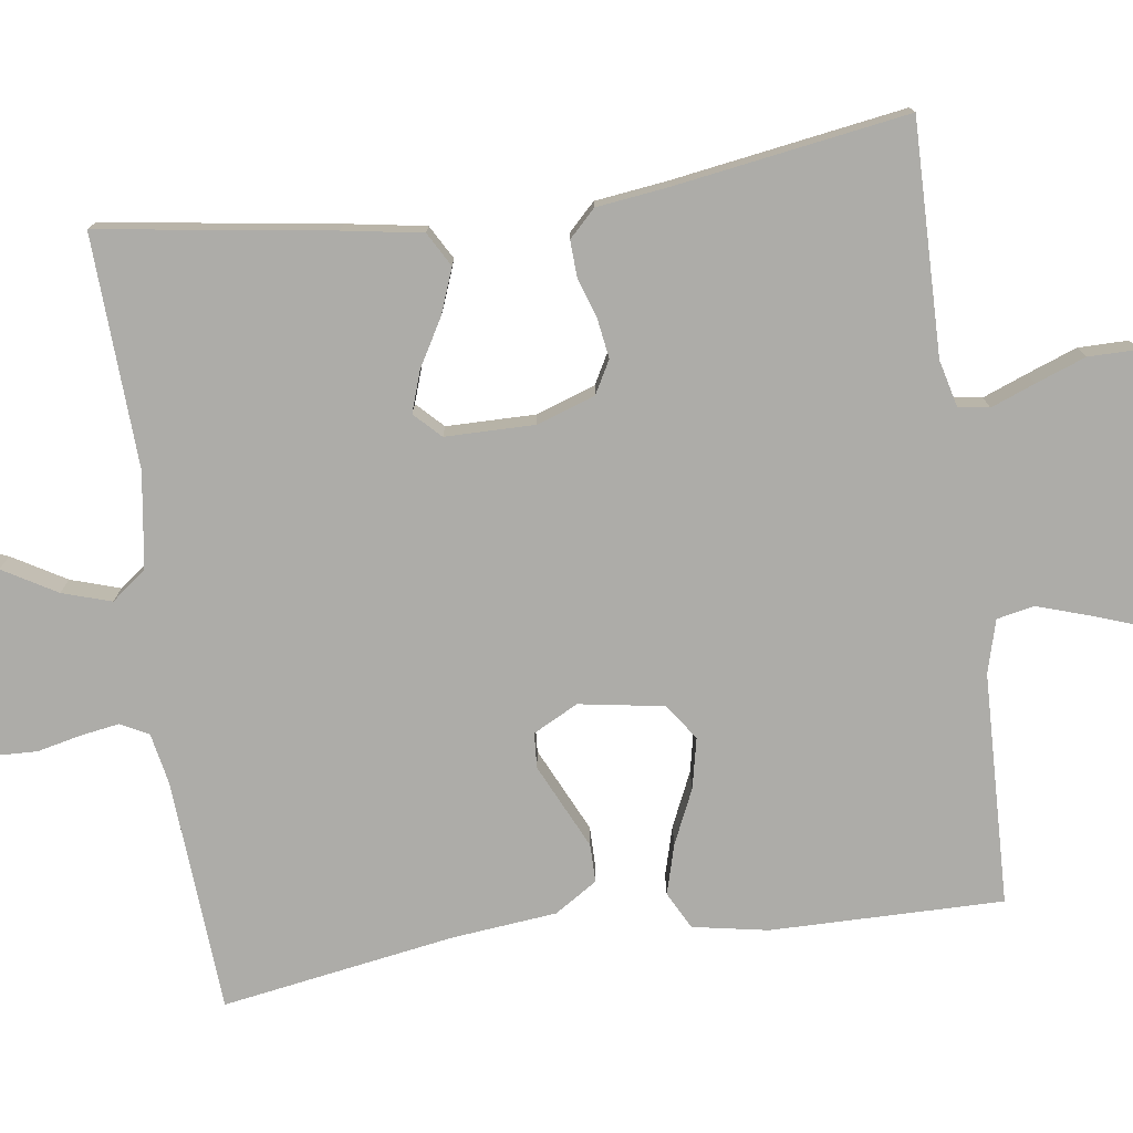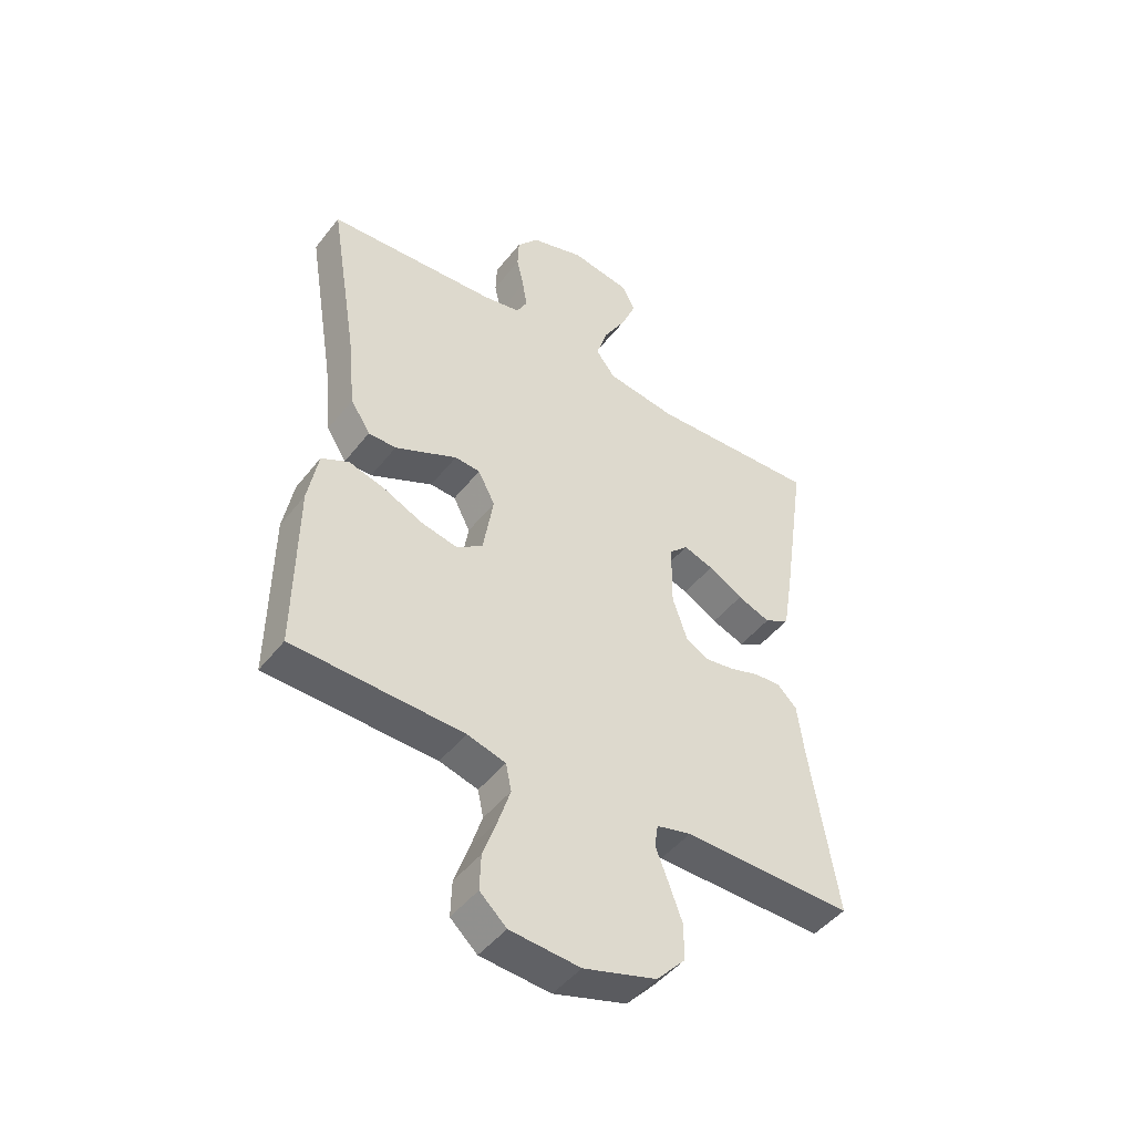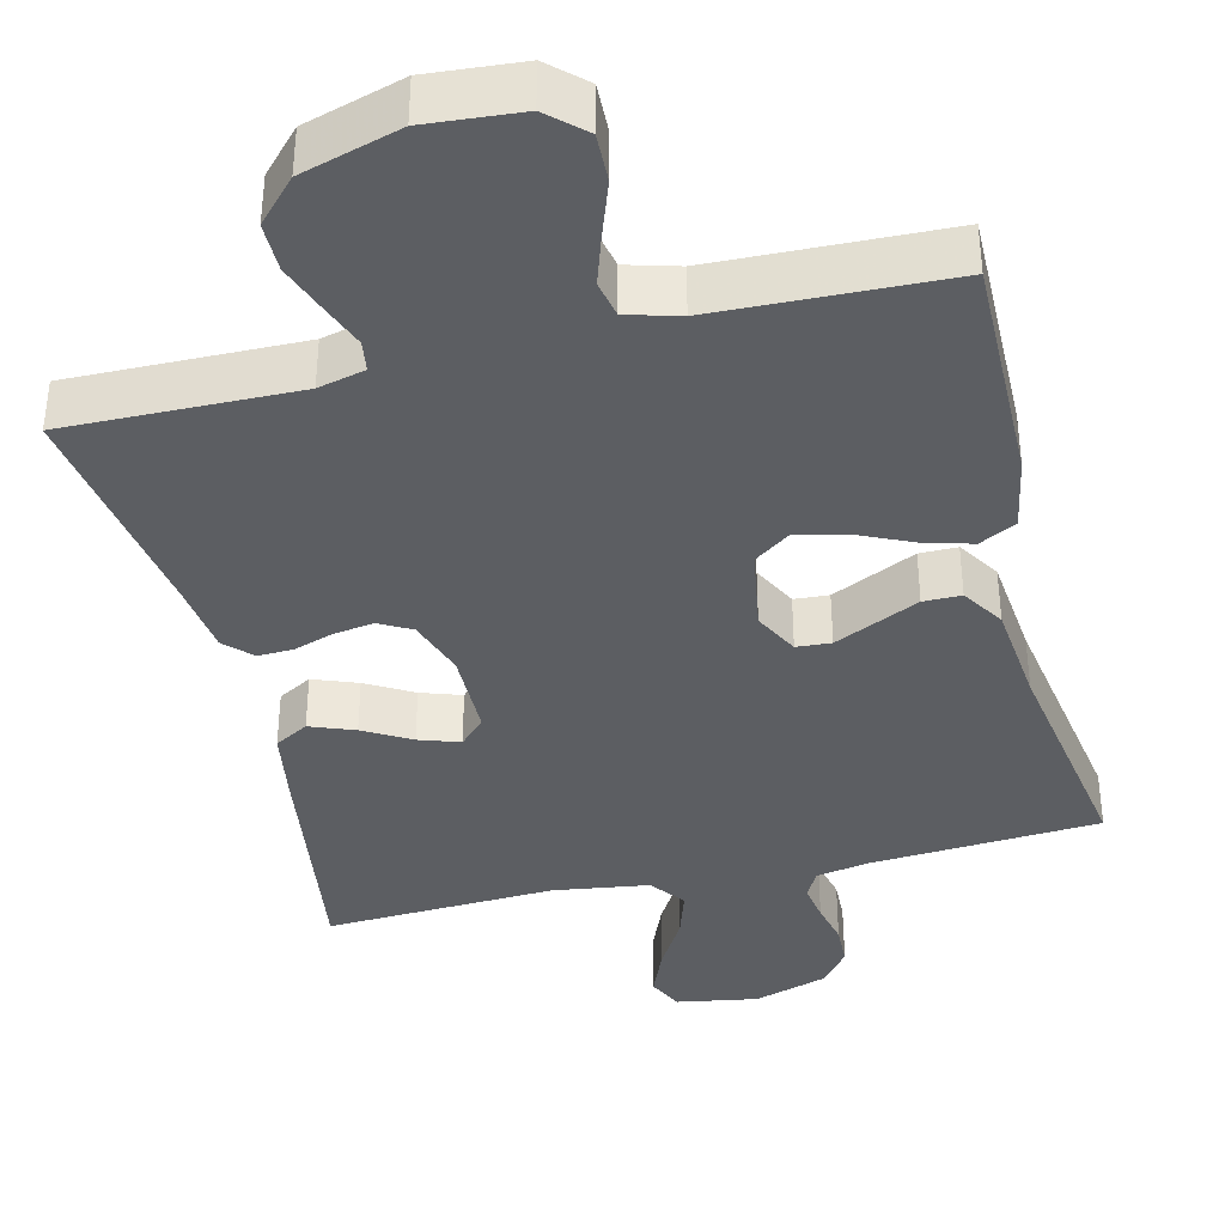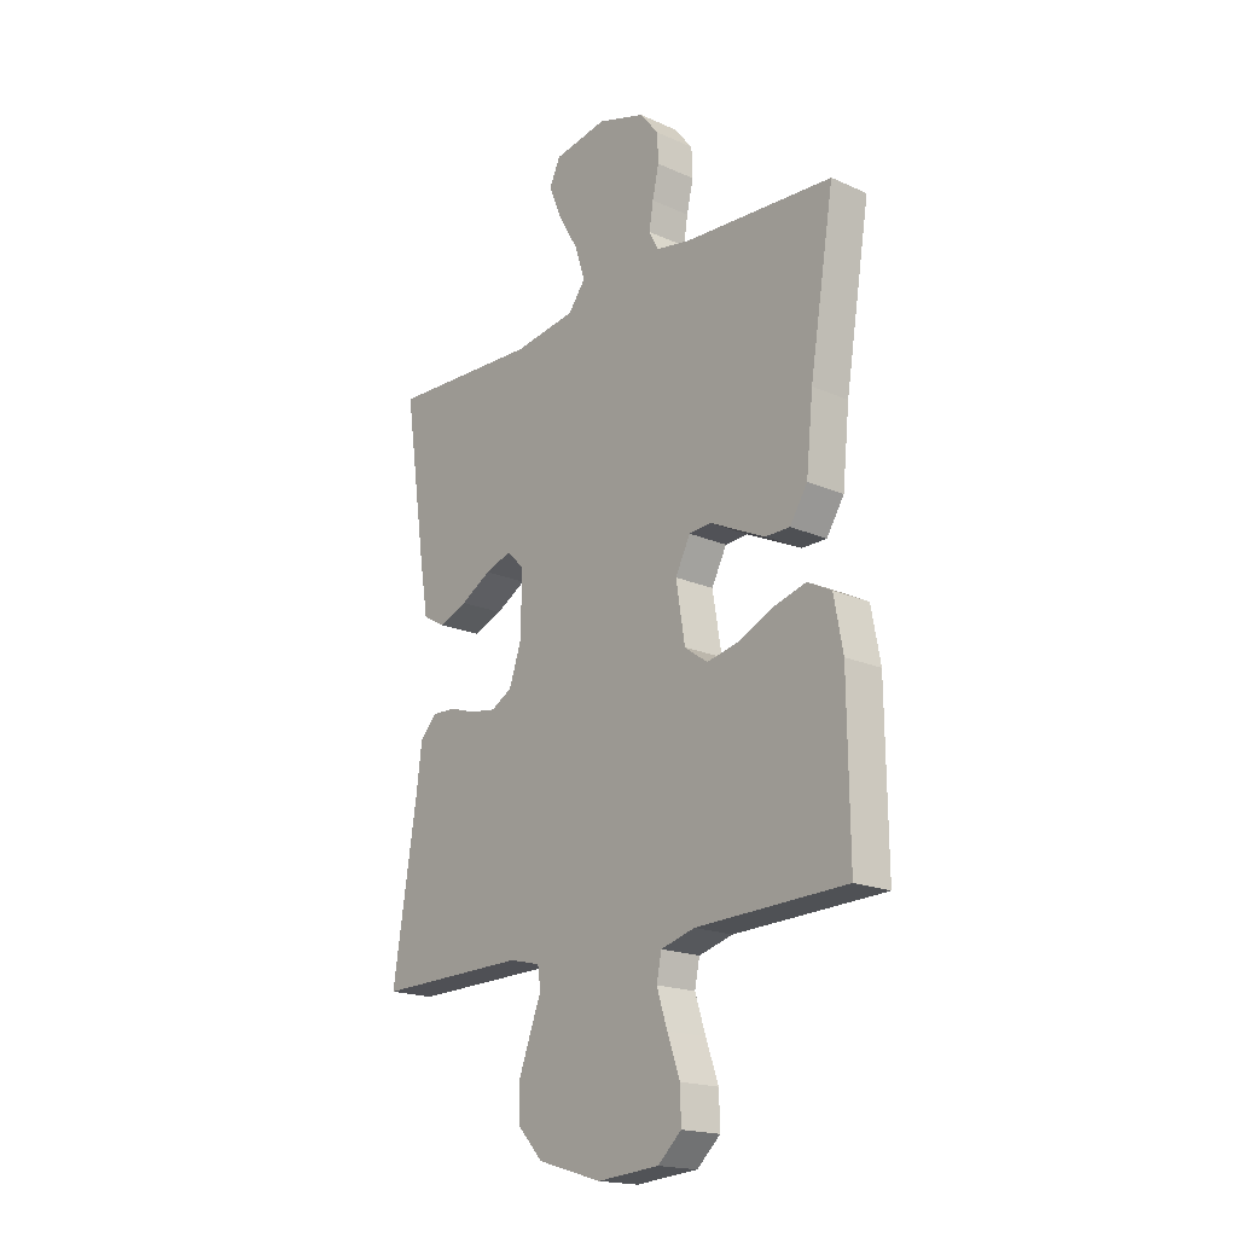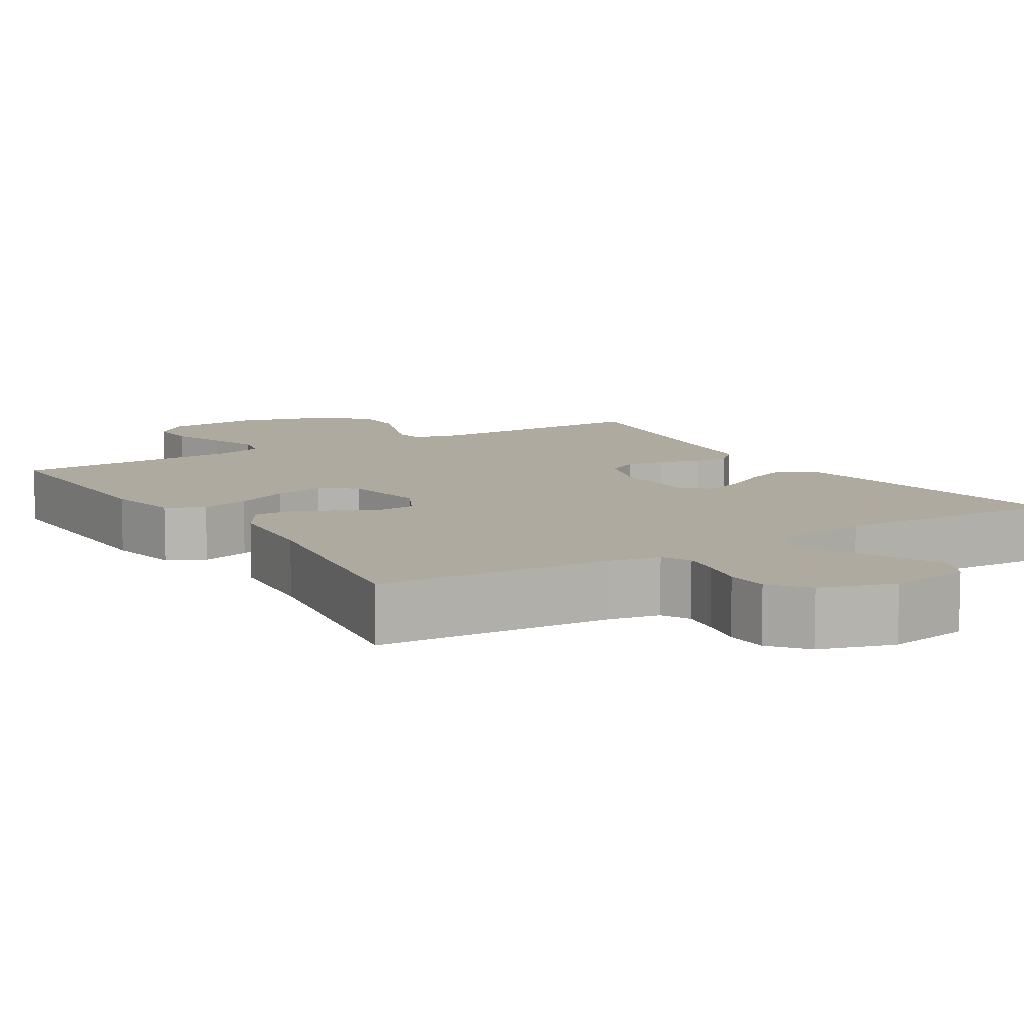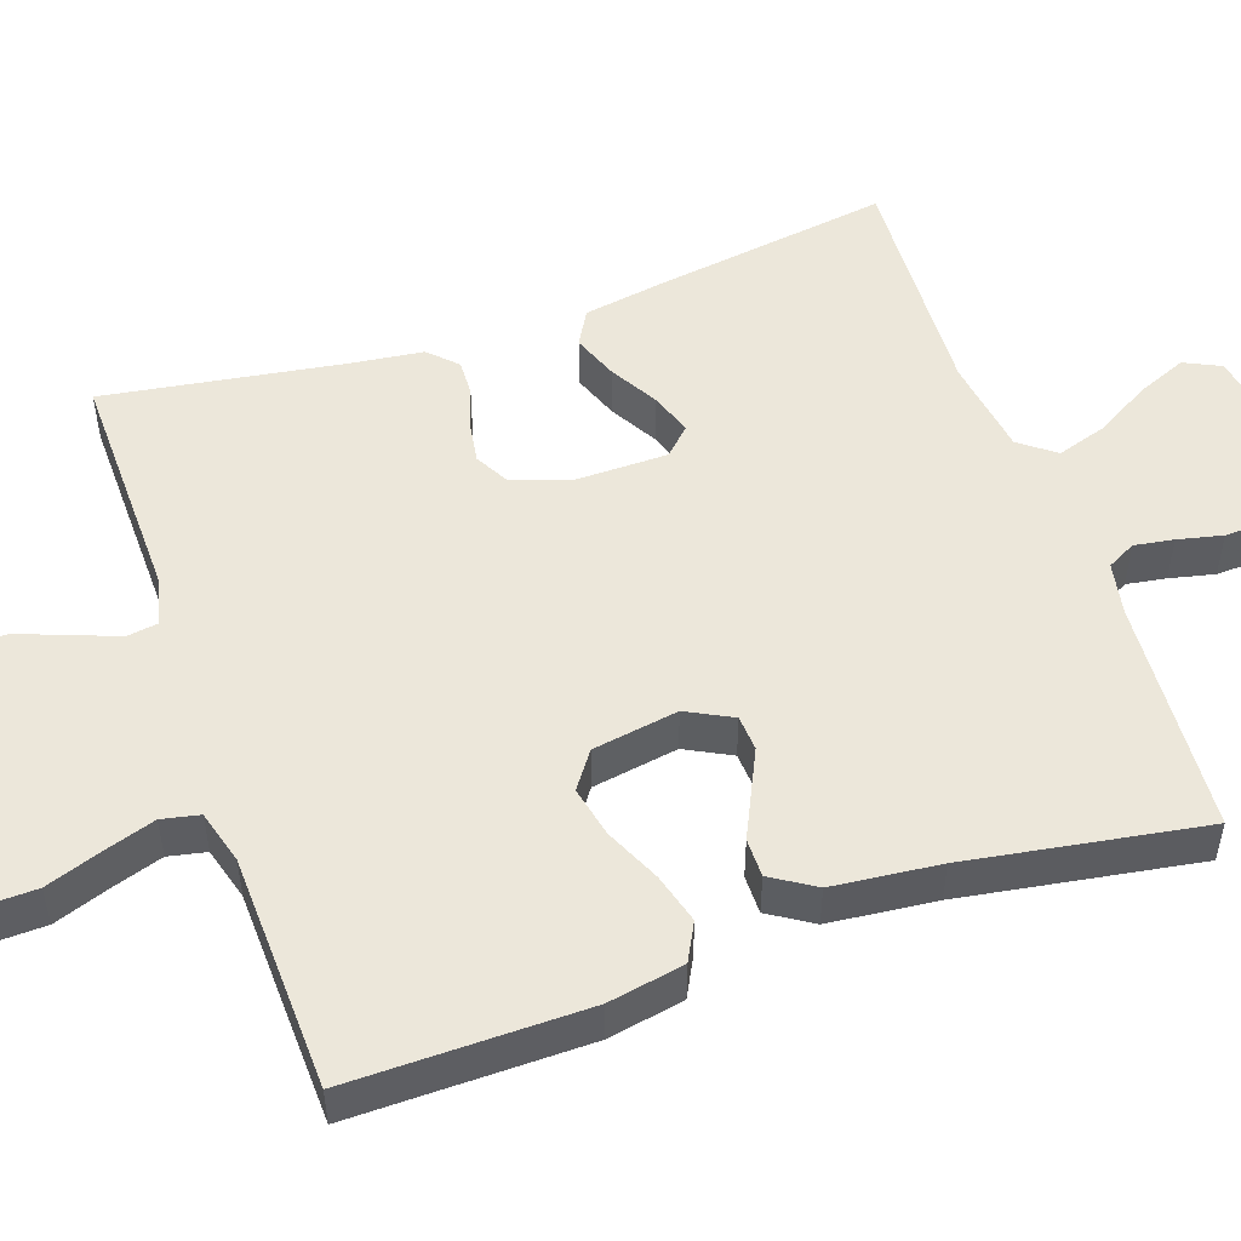
<metadata>
{"format":"obj","ext":"obj","renderer":"f3d","projection":"perspective","resolution":1024,"background":"white","views":[{"elev":-76.7,"azim":98.0,"up":"+Y"},{"elev":-46.8,"azim":-35.9,"up":"+Z"},{"elev":-38.0,"azim":-166.3,"up":"+Y"},{"elev":-18.7,"azim":-130.2,"up":"+Z"},{"elev":9.5,"azim":-32.0,"up":"+Y"},{"elev":51.3,"azim":-109.1,"up":"+Y"}]}
</metadata>
<code>
v 0.5 0.07 -0.5
v 0.2 0.07 -0.495
v 0.139 0.07 -0.51
v 0.133 0.07 -0.55
v 0.155 0.07 -0.607
v 0.179 0.07 -0.672
v 0.179 0.07 -0.736
v 0.128 0.07 -0.791
v 0 0.07 -0.829
v -0.123 0.07 -0.819
v -0.17 0.07 -0.776
v -0.168 0.07 -0.713
v -0.143 0.07 -0.642
v -0.122 0.07 -0.577
v -0.132 0.07 -0.529
v -0.2 0.07 -0.51
v -0.5 0.07 -0.5
v -0.497 0.07 -0.2
v -0.479 0.07 -0.103
v -0.431 0.07 -0.078
v -0.367 0.07 -0.096
v -0.297 0.07 -0.128
v -0.232 0.07 -0.142
v -0.186 0.07 -0.109
v -0.168 0.07 0
v -0.198 0.07 0.058
v -0.243 0.07 0.061
v -0.298 0.07 0.035
v -0.353 0.07 0.009
v -0.402 0.07 0.009
v -0.437 0.07 0.064
v -0.451 0.07 0.2
v -0.5 0.07 0.5
v -0.2 0.07 0.52
v -0.133 0.07 0.533
v -0.114 0.07 0.569
v -0.122 0.07 0.619
v -0.135 0.07 0.676
v -0.133 0.07 0.731
v -0.095 0.07 0.778
v 0 0.07 0.808
v 0.106 0.07 0.79
v 0.128 0.07 0.744
v 0.102 0.07 0.681
v 0.062 0.07 0.612
v 0.042 0.07 0.549
v 0.076 0.07 0.504
v 0.2 0.07 0.486
v 0.5 0.07 0.5
v 0.456 0.07 0.2
v 0.439 0.07 0.098
v 0.395 0.07 0.073
v 0.337 0.07 0.095
v 0.276 0.07 0.13
v 0.223 0.07 0.148
v 0.19 0.07 0.115
v 0.189 0.07 0
v 0.215 0.07 -0.076
v 0.257 0.07 -0.099
v 0.309 0.07 -0.091
v 0.361 0.07 -0.074
v 0.407 0.07 -0.072
v 0.441 0.07 -0.106
v 0.453 0.07 -0.2
v 0.5 0 -0.5
v 0.2 0 -0.495
v 0.139 0 -0.51
v 0.133 0 -0.55
v 0.155 0 -0.607
v 0.179 0 -0.672
v 0.179 0 -0.736
v 0.128 0 -0.791
v 0 0 -0.829
v -0.123 0 -0.819
v -0.17 0 -0.776
v -0.168 0 -0.713
v -0.143 0 -0.642
v -0.122 0 -0.577
v -0.132 0 -0.529
v -0.2 0 -0.51
v -0.5 0 -0.5
v -0.497 0 -0.2
v -0.479 0 -0.103
v -0.431 0 -0.078
v -0.367 0 -0.096
v -0.297 0 -0.128
v -0.232 0 -0.142
v -0.186 0 -0.109
v -0.168 0 0
v -0.198 0 0.058
v -0.243 0 0.061
v -0.298 0 0.035
v -0.353 0 0.009
v -0.402 0 0.009
v -0.437 0 0.064
v -0.451 0 0.2
v -0.5 0 0.5
v -0.2 0 0.52
v -0.133 0 0.533
v -0.114 0 0.569
v -0.122 0 0.619
v -0.135 0 0.676
v -0.133 0 0.731
v -0.095 0 0.778
v 0 0 0.808
v 0.106 0 0.79
v 0.128 0 0.744
v 0.102 0 0.681
v 0.062 0 0.612
v 0.042 0 0.549
v 0.076 0 0.504
v 0.2 0 0.486
v 0.5 0 0.5
v 0.456 0 0.2
v 0.439 0 0.098
v 0.395 0 0.073
v 0.337 0 0.095
v 0.276 0 0.13
v 0.223 0 0.148
v 0.19 0 0.115
v 0.189 0 0
v 0.215 0 -0.076
v 0.257 0 -0.099
v 0.309 0 -0.091
v 0.361 0 -0.074
v 0.407 0 -0.072
v 0.441 0 -0.106
v 0.453 0 -0.2
f 61 62 63 64
f 60 61 64 1
f 59 60 1 2
f 58 59 2 3
f 57 58 3
f 56 57 3 4
f 51 52 53 54
f 51 54 55
f 48 49 50 51
f 47 48 51 55
f 46 47 55 56
f 42 43 44 45
f 42 45 46
f 41 42 46
f 40 41 46
f 37 38 39 40
f 36 37 40 46
f 35 36 46 56
f 32 33 34
f 28 29 30 31
f 27 28 31 32
f 26 27 32 34
f 19 20 21 22
f 19 22 23
f 16 17 18 19
f 15 16 19 23
f 10 11 12 13
f 10 13 14
f 9 10 14
f 8 9 14 15
f 4 5 6 7
f 4 7 8 15
f 25 26 34 35
f 25 35 56 4
f 4 15 23 24
f 4 24 25
f 128 127 126 125
f 65 128 125 124
f 66 65 124 123
f 67 66 123 122
f 67 122 121
f 68 67 121 120
f 118 117 116 115
f 119 118 115
f 115 114 113 112
f 119 115 112 111
f 120 119 111 110
f 109 108 107 106
f 110 109 106
f 110 106 105
f 110 105 104
f 104 103 102 101
f 110 104 101 100
f 120 110 100 99
f 98 97 96
f 95 94 93 92
f 96 95 92 91
f 98 96 91 90
f 86 85 84 83
f 87 86 83
f 83 82 81 80
f 87 83 80 79
f 77 76 75 74
f 78 77 74
f 78 74 73
f 79 78 73 72
f 71 70 69 68
f 79 72 71 68
f 99 98 90 89
f 68 120 99 89
f 88 87 79 68
f 89 88 68
f 1 65 66 2
f 2 66 67 3
f 3 67 68 4
f 4 68 69 5
f 5 69 70 6
f 6 70 71 7
f 7 71 72 8
f 8 72 73 9
f 9 73 74 10
f 10 74 75 11
f 11 75 76 12
f 12 76 77 13
f 13 77 78 14
f 14 78 79 15
f 15 79 80 16
f 16 80 81 17
f 17 81 82 18
f 18 82 83 19
f 19 83 84 20
f 20 84 85 21
f 21 85 86 22
f 22 86 87 23
f 23 87 88 24
f 24 88 89 25
f 25 89 90 26
f 26 90 91 27
f 27 91 92 28
f 28 92 93 29
f 29 93 94 30
f 30 94 95 31
f 31 95 96 32
f 32 96 97 33
f 33 97 98 34
f 34 98 99 35
f 35 99 100 36
f 36 100 101 37
f 37 101 102 38
f 38 102 103 39
f 39 103 104 40
f 40 104 105 41
f 41 105 106 42
f 42 106 107 43
f 43 107 108 44
f 44 108 109 45
f 45 109 110 46
f 46 110 111 47
f 47 111 112 48
f 48 112 113 49
f 49 113 114 50
f 50 114 115 51
f 51 115 116 52
f 52 116 117 53
f 53 117 118 54
f 54 118 119 55
f 55 119 120 56
f 56 120 121 57
f 57 121 122 58
f 58 122 123 59
f 59 123 124 60
f 60 124 125 61
f 61 125 126 62
f 62 126 127 63
f 63 127 128 64
f 64 128 65 1

</code>
